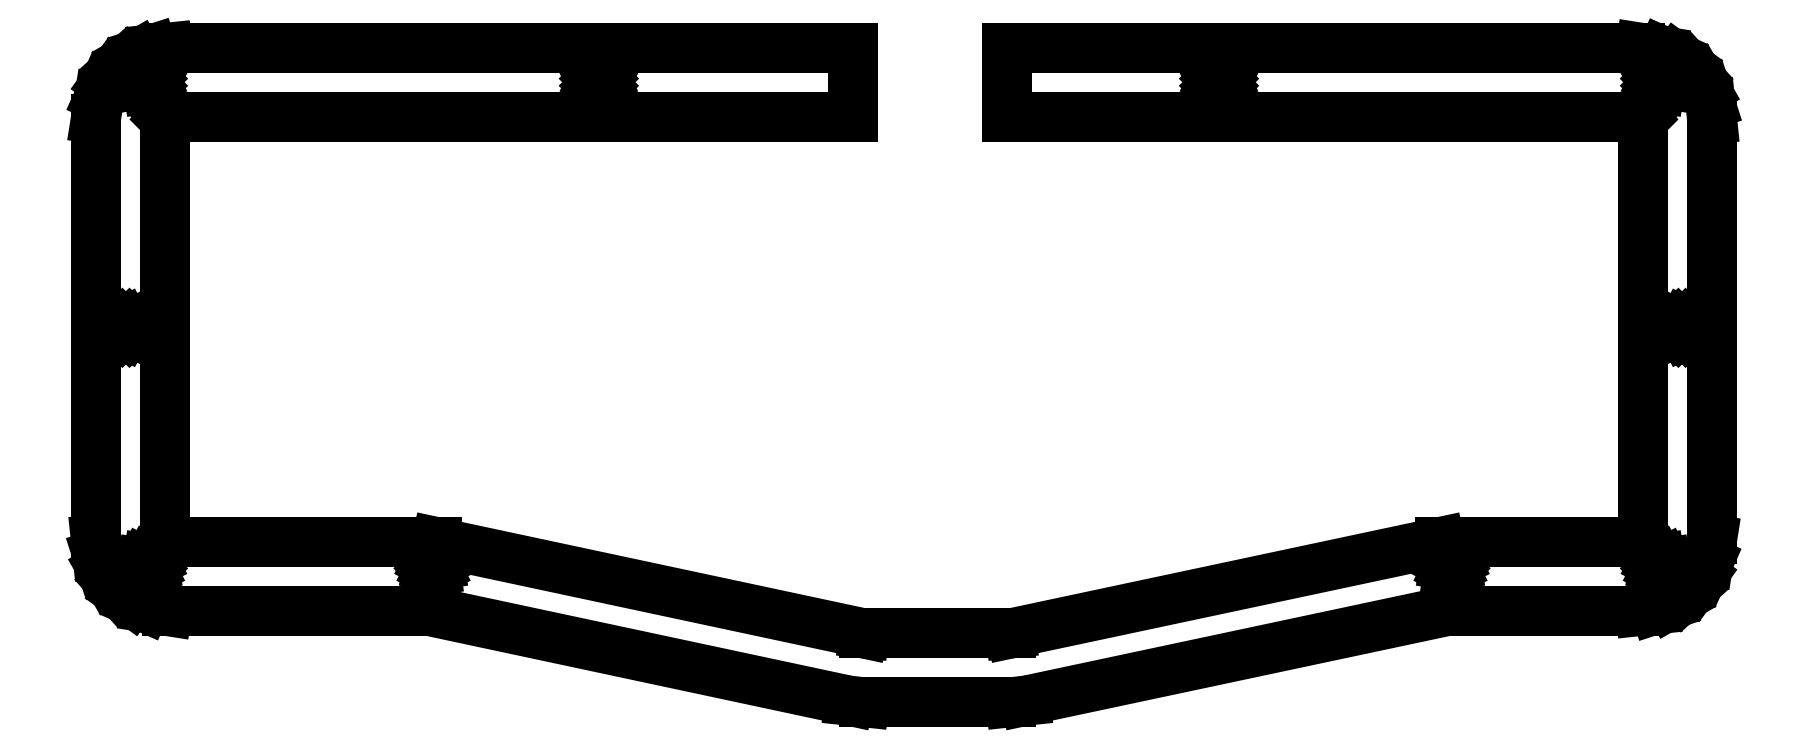
<metadata>
{"format":"dxf","ext":"dxf","renderer":"ezdxf+matplotlib","layout":"modelspace","background":"white","min_lineweight":24,"dpi":150}
</metadata>
<code>
0
SECTION
2
ENTITIES
0
LINE
8
0
10
151.3
20
-105.9
11
227.8
21
-89.66
0
LINE
8
0
10
227.8
20
-89.66
11
262.9
21
-89.66
0
LINE
8
0
10
262.9
20
-89.66
11
265.6
21
-89.37
0
LINE
8
0
10
265.6
20
-89.37
11
268.2
21
-88.53
0
LINE
8
0
10
268.2
20
-88.53
11
270.5
21
-87.17
0
LINE
8
0
10
270.5
20
-87.17
11
272.6
21
-85.36
0
LINE
8
0
10
272.6
20
-85.36
11
274.1
21
-83.16
0
LINE
8
0
10
274.1
20
-83.16
11
275.3
21
-80.67
0
LINE
8
0
10
275.3
20
-80.67
11
275.9
21
-76.66
0
LINE
8
0
10
275.9
20
-76.66
11
275.9
21
-0.457
0
LINE
8
0
10
275.9
20
-0.457
11
275.6
21
2.246
0
LINE
8
0
10
275.6
20
2.246
11
274.8
21
4.831
0
LINE
8
0
10
274.8
20
4.831
11
273.4
21
7.184
0
LINE
8
0
10
273.4
20
7.184
11
271.6
21
9.204
0
LINE
8
0
10
271.6
20
9.204
11
269.4
21
10.8
0
LINE
8
0
10
269.4
20
10.8
11
266.9
21
11.91
0
LINE
8
0
10
266.9
20
11.91
11
262.9
21
12.54
0
LINE
8
0
10
262.9
20
12.54
11
148
21
12.54
0
LINE
8
0
10
148
20
12.54
11
148
21
0.04297
0
LINE
8
0
10
148
20
0.04297
11
262.9
21
0.04297
0
LINE
8
0
10
262.9
20
0.04297
11
263.4
21
-0.457
0
LINE
8
0
10
263.4
20
-0.457
11
263.4
21
-76.66
0
LINE
8
0
10
263.4
20
-76.66
11
262.9
21
-77.16
0
LINE
8
0
10
262.9
20
-77.16
11
226.5
21
-77.16
0
LINE
8
0
10
226.5
20
-77.16
11
148.7
21
-93.71
0
LINE
8
0
10
148.7
20
-93.71
11
148.6
21
-93.72
0
LINE
8
0
10
148.6
20
-93.72
11
122
21
-93.72
0
LINE
8
0
10
122
20
-93.72
11
121.9
21
-93.71
0
LINE
8
0
10
121.9
20
-93.71
11
44.45
21
-77.16
0
LINE
8
0
10
44.45
20
-77.16
11
-4.369
21
-77.16
0
LINE
8
0
10
-4.369
20
-77.16
11
-4.869
21
-76.66
0
LINE
8
0
10
-4.869
20
-76.66
11
-4.869
21
-0.457
0
LINE
8
0
10
-4.869
20
-0.457
11
-4.369
21
0.04297
0
LINE
8
0
10
-4.369
20
0.04297
11
120
21
0.04297
0
LINE
8
0
10
120
20
0.04297
11
120
21
12.54
0
LINE
8
0
10
120
20
12.54
11
-4.369
21
12.54
0
LINE
8
0
10
-4.369
20
12.54
11
-7.072
21
12.26
0
LINE
8
0
10
-7.072
20
12.26
11
-9.657
21
11.42
0
LINE
8
0
10
-9.657
20
11.42
11
-12.01
21
10.06
0
LINE
8
0
10
-12.01
20
10.06
11
-14.03
21
8.242
0
LINE
8
0
10
-14.03
20
8.242
11
-15.63
21
6.043
0
LINE
8
0
10
-15.63
20
6.043
11
-16.73
21
3.56
0
LINE
8
0
10
-16.73
20
3.56
11
-17.37
21
-0.457
0
LINE
8
0
10
-17.37
20
-0.457
11
-17.37
21
-76.66
0
LINE
8
0
10
-17.37
20
-76.66
11
-17.09
21
-79.36
0
LINE
8
0
10
-17.09
20
-79.36
11
-16.25
21
-81.94
0
LINE
8
0
10
-16.25
20
-81.94
11
-14.89
21
-84.3
0
LINE
8
0
10
-14.89
20
-84.3
11
-13.07
21
-86.32
0
LINE
8
0
10
-13.07
20
-86.32
11
-10.87
21
-87.92
0
LINE
8
0
10
-10.87
20
-87.92
11
-8.386
21
-89.02
0
LINE
8
0
10
-8.386
20
-89.02
11
-4.369
21
-89.66
0
LINE
8
0
10
-4.369
20
-89.66
11
43.13
21
-89.66
0
LINE
8
0
10
43.13
20
-89.66
11
119.3
21
-105.9
0
LINE
8
0
10
119.3
20
-105.9
11
122
21
-106.2
0
LINE
8
0
10
122
20
-106.2
11
148.6
21
-106.2
0
LINE
8
0
10
148.6
20
-106.2
11
151.3
21
-105.9
0
LINE
8
0
10
-8.245
20
5.236
11
-8.551
21
5.393
0
LINE
8
0
10
-8.551
20
5.393
11
-8.795
21
5.636
0
LINE
8
0
10
-8.795
20
5.636
11
-8.951
21
5.943
0
LINE
8
0
10
-8.951
20
5.943
11
-9.005
21
6.283
0
LINE
8
0
10
-9.005
20
6.283
11
-8.951
21
6.622
0
LINE
8
0
10
-8.951
20
6.622
11
-8.795
21
6.929
0
LINE
8
0
10
-8.795
20
6.929
11
-8.551
21
7.172
0
LINE
8
0
10
-8.551
20
7.172
11
-8.245
21
7.329
0
LINE
8
0
10
-8.245
20
7.329
11
-7.905
21
7.383
0
LINE
8
0
10
-7.905
20
7.383
11
-7.565
21
7.329
0
LINE
8
0
10
-7.565
20
7.329
11
-7.258
21
7.172
0
LINE
8
0
10
-7.258
20
7.172
11
-7.015
21
6.929
0
LINE
8
0
10
-7.015
20
6.929
11
-6.859
21
6.622
0
LINE
8
0
10
-6.859
20
6.622
11
-6.805
21
6.283
0
LINE
8
0
10
-6.805
20
6.283
11
-6.859
21
5.943
0
LINE
8
0
10
-6.859
20
5.943
11
-7.015
21
5.636
0
LINE
8
0
10
-7.015
20
5.636
11
-7.258
21
5.393
0
LINE
8
0
10
-7.258
20
5.393
11
-7.565
21
5.236
0
LINE
8
0
10
-7.565
20
5.236
11
-7.905
21
5.183
0
LINE
8
0
10
-7.905
20
5.183
11
-8.245
21
5.236
0
LINE
8
0
10
73.56
20
5.236
11
73.26
21
5.393
0
LINE
8
0
10
73.26
20
5.393
11
73.01
21
5.636
0
LINE
8
0
10
73.01
20
5.636
11
72.86
21
5.943
0
LINE
8
0
10
72.86
20
5.943
11
72.8
21
6.283
0
LINE
8
0
10
72.8
20
6.283
11
72.86
21
6.622
0
LINE
8
0
10
72.86
20
6.622
11
73.01
21
6.929
0
LINE
8
0
10
73.01
20
6.929
11
73.26
21
7.172
0
LINE
8
0
10
73.26
20
7.172
11
73.56
21
7.329
0
LINE
8
0
10
73.56
20
7.329
11
73.9
21
7.383
0
LINE
8
0
10
73.9
20
7.383
11
74.24
21
7.329
0
LINE
8
0
10
74.24
20
7.329
11
74.55
21
7.172
0
LINE
8
0
10
74.55
20
7.172
11
74.79
21
6.929
0
LINE
8
0
10
74.79
20
6.929
11
74.95
21
6.622
0
LINE
8
0
10
74.95
20
6.622
11
75
21
6.283
0
LINE
8
0
10
75
20
6.283
11
74.95
21
5.943
0
LINE
8
0
10
74.95
20
5.943
11
74.79
21
5.636
0
LINE
8
0
10
74.79
20
5.636
11
74.55
21
5.393
0
LINE
8
0
10
74.55
20
5.393
11
74.24
21
5.236
0
LINE
8
0
10
74.24
20
5.236
11
73.9
21
5.183
0
LINE
8
0
10
73.9
20
5.183
11
73.56
21
5.236
0
LINE
8
0
10
186.1
20
5.236
11
185.8
21
5.393
0
LINE
8
0
10
185.8
20
5.393
11
185.5
21
5.636
0
LINE
8
0
10
185.5
20
5.636
11
185.4
21
5.943
0
LINE
8
0
10
185.4
20
5.943
11
185.3
21
6.283
0
LINE
8
0
10
185.3
20
6.283
11
185.4
21
6.622
0
LINE
8
0
10
185.4
20
6.622
11
185.5
21
6.929
0
LINE
8
0
10
185.5
20
6.929
11
185.8
21
7.172
0
LINE
8
0
10
185.8
20
7.172
11
186.1
21
7.329
0
LINE
8
0
10
186.1
20
7.329
11
186.4
21
7.383
0
LINE
8
0
10
186.4
20
7.383
11
186.8
21
7.329
0
LINE
8
0
10
186.8
20
7.329
11
187.1
21
7.172
0
LINE
8
0
10
187.1
20
7.172
11
187.3
21
6.929
0
LINE
8
0
10
187.3
20
6.929
11
187.5
21
6.622
0
LINE
8
0
10
187.5
20
6.622
11
187.5
21
6.283
0
LINE
8
0
10
187.5
20
6.283
11
187.5
21
5.943
0
LINE
8
0
10
187.5
20
5.943
11
187.3
21
5.636
0
LINE
8
0
10
187.3
20
5.636
11
187.1
21
5.393
0
LINE
8
0
10
187.1
20
5.393
11
186.8
21
5.236
0
LINE
8
0
10
186.8
20
5.236
11
186.4
21
5.183
0
LINE
8
0
10
186.4
20
5.183
11
186.1
21
5.236
0
LINE
8
0
10
266.1
20
5.236
11
265.8
21
5.393
0
LINE
8
0
10
265.8
20
5.393
11
265.5
21
5.636
0
LINE
8
0
10
265.5
20
5.636
11
265.4
21
5.943
0
LINE
8
0
10
265.4
20
5.943
11
265.3
21
6.283
0
LINE
8
0
10
265.3
20
6.283
11
265.4
21
6.622
0
LINE
8
0
10
265.4
20
6.622
11
265.5
21
6.929
0
LINE
8
0
10
265.5
20
6.929
11
265.8
21
7.172
0
LINE
8
0
10
265.8
20
7.172
11
266.1
21
7.329
0
LINE
8
0
10
266.1
20
7.329
11
266.4
21
7.383
0
LINE
8
0
10
266.4
20
7.383
11
266.8
21
7.329
0
LINE
8
0
10
266.8
20
7.329
11
267.1
21
7.172
0
LINE
8
0
10
267.1
20
7.172
11
267.3
21
6.929
0
LINE
8
0
10
267.3
20
6.929
11
267.5
21
6.622
0
LINE
8
0
10
267.5
20
6.622
11
267.5
21
6.283
0
LINE
8
0
10
267.5
20
6.283
11
267.5
21
5.943
0
LINE
8
0
10
267.5
20
5.943
11
267.3
21
5.636
0
LINE
8
0
10
267.3
20
5.636
11
267.1
21
5.393
0
LINE
8
0
10
267.1
20
5.393
11
266.8
21
5.236
0
LINE
8
0
10
266.8
20
5.236
11
266.4
21
5.183
0
LINE
8
0
10
266.4
20
5.183
11
266.1
21
5.236
0
LINE
8
0
10
-12.24
20
-39.33
11
-12.55
21
-39.17
0
LINE
8
0
10
-12.55
20
-39.17
11
-12.79
21
-38.93
0
LINE
8
0
10
-12.79
20
-38.93
11
-12.95
21
-38.62
0
LINE
8
0
10
-12.95
20
-38.62
11
-13
21
-38.28
0
LINE
8
0
10
-13
20
-38.28
11
-12.95
21
-37.94
0
LINE
8
0
10
-12.95
20
-37.94
11
-12.79
21
-37.64
0
LINE
8
0
10
-12.79
20
-37.64
11
-12.55
21
-37.39
0
LINE
8
0
10
-12.55
20
-37.39
11
-12.24
21
-37.24
0
LINE
8
0
10
-12.24
20
-37.24
11
-11.9
21
-37.18
0
LINE
8
0
10
-11.9
20
-37.18
11
-11.56
21
-37.24
0
LINE
8
0
10
-11.56
20
-37.24
11
-11.26
21
-37.39
0
LINE
8
0
10
-11.26
20
-37.39
11
-11.01
21
-37.64
0
LINE
8
0
10
-11.01
20
-37.64
11
-10.86
21
-37.94
0
LINE
8
0
10
-10.86
20
-37.94
11
-10.8
21
-38.28
0
LINE
8
0
10
-10.8
20
-38.28
11
-10.86
21
-38.62
0
LINE
8
0
10
-10.86
20
-38.62
11
-11.01
21
-38.93
0
LINE
8
0
10
-11.01
20
-38.93
11
-11.26
21
-39.17
0
LINE
8
0
10
-11.26
20
-39.17
11
-11.56
21
-39.33
0
LINE
8
0
10
-11.56
20
-39.33
11
-11.9
21
-39.38
0
LINE
8
0
10
-11.9
20
-39.38
11
-12.24
21
-39.33
0
LINE
8
0
10
270.1
20
-39.33
11
269.8
21
-39.17
0
LINE
8
0
10
269.8
20
-39.17
11
269.5
21
-38.93
0
LINE
8
0
10
269.5
20
-38.93
11
269.4
21
-38.62
0
LINE
8
0
10
269.4
20
-38.62
11
269.3
21
-38.28
0
LINE
8
0
10
269.3
20
-38.28
11
269.4
21
-37.94
0
LINE
8
0
10
269.4
20
-37.94
11
269.5
21
-37.64
0
LINE
8
0
10
269.5
20
-37.64
11
269.8
21
-37.39
0
LINE
8
0
10
269.8
20
-37.39
11
270.1
21
-37.24
0
LINE
8
0
10
270.1
20
-37.24
11
270.4
21
-37.18
0
LINE
8
0
10
270.4
20
-37.18
11
270.8
21
-37.24
0
LINE
8
0
10
270.8
20
-37.24
11
271.1
21
-37.39
0
LINE
8
0
10
271.1
20
-37.39
11
271.3
21
-37.64
0
LINE
8
0
10
271.3
20
-37.64
11
271.5
21
-37.94
0
LINE
8
0
10
271.5
20
-37.94
11
271.5
21
-38.28
0
LINE
8
0
10
271.5
20
-38.28
11
271.5
21
-38.62
0
LINE
8
0
10
271.5
20
-38.62
11
271.3
21
-38.93
0
LINE
8
0
10
271.3
20
-38.93
11
271.1
21
-39.17
0
LINE
8
0
10
271.1
20
-39.17
11
270.8
21
-39.33
0
LINE
8
0
10
270.8
20
-39.33
11
270.4
21
-39.38
0
LINE
8
0
10
270.4
20
-39.38
11
270.1
21
-39.33
0
LINE
8
0
10
-8.245
20
-82.33
11
-8.551
21
-82.17
0
LINE
8
0
10
-8.551
20
-82.17
11
-8.795
21
-81.93
0
LINE
8
0
10
-8.795
20
-81.93
11
-8.951
21
-81.62
0
LINE
8
0
10
-8.951
20
-81.62
11
-9.005
21
-81.28
0
LINE
8
0
10
-9.005
20
-81.28
11
-8.951
21
-80.94
0
LINE
8
0
10
-8.951
20
-80.94
11
-8.795
21
-80.64
0
LINE
8
0
10
-8.795
20
-80.64
11
-8.551
21
-80.39
0
LINE
8
0
10
-8.551
20
-80.39
11
-8.245
21
-80.24
0
LINE
8
0
10
-8.245
20
-80.24
11
-7.905
21
-80.18
0
LINE
8
0
10
-7.905
20
-80.18
11
-7.565
21
-80.24
0
LINE
8
0
10
-7.565
20
-80.24
11
-7.258
21
-80.39
0
LINE
8
0
10
-7.258
20
-80.39
11
-7.015
21
-80.64
0
LINE
8
0
10
-7.015
20
-80.64
11
-6.859
21
-80.94
0
LINE
8
0
10
-6.859
20
-80.94
11
-6.805
21
-81.28
0
LINE
8
0
10
-6.805
20
-81.28
11
-6.859
21
-81.62
0
LINE
8
0
10
-6.859
20
-81.62
11
-7.015
21
-81.93
0
LINE
8
0
10
-7.015
20
-81.93
11
-7.258
21
-82.17
0
LINE
8
0
10
-7.258
20
-82.17
11
-7.565
21
-82.33
0
LINE
8
0
10
-7.565
20
-82.33
11
-7.905
21
-82.38
0
LINE
8
0
10
-7.905
20
-82.38
11
-8.245
21
-82.33
0
LINE
8
0
10
266.1
20
-82.33
11
265.8
21
-82.17
0
LINE
8
0
10
265.8
20
-82.17
11
265.5
21
-81.93
0
LINE
8
0
10
265.5
20
-81.93
11
265.4
21
-81.62
0
LINE
8
0
10
265.4
20
-81.62
11
265.3
21
-81.28
0
LINE
8
0
10
265.3
20
-81.28
11
265.4
21
-80.94
0
LINE
8
0
10
265.4
20
-80.94
11
265.5
21
-80.64
0
LINE
8
0
10
265.5
20
-80.64
11
265.8
21
-80.39
0
LINE
8
0
10
265.8
20
-80.39
11
266.1
21
-80.24
0
LINE
8
0
10
266.1
20
-80.24
11
266.4
21
-80.18
0
LINE
8
0
10
266.4
20
-80.18
11
266.8
21
-80.24
0
LINE
8
0
10
266.8
20
-80.24
11
267.1
21
-80.39
0
LINE
8
0
10
267.1
20
-80.39
11
267.3
21
-80.64
0
LINE
8
0
10
267.3
20
-80.64
11
267.5
21
-80.94
0
LINE
8
0
10
267.5
20
-80.94
11
267.5
21
-81.28
0
LINE
8
0
10
267.5
20
-81.28
11
267.5
21
-81.62
0
LINE
8
0
10
267.5
20
-81.62
11
267.3
21
-81.93
0
LINE
8
0
10
267.3
20
-81.93
11
267.1
21
-82.17
0
LINE
8
0
10
267.1
20
-82.17
11
266.8
21
-82.33
0
LINE
8
0
10
266.8
20
-82.33
11
266.4
21
-82.38
0
LINE
8
0
10
266.4
20
-82.38
11
266.1
21
-82.33
0
LINE
8
0
10
43.56
20
-82.33
11
43.26
21
-82.17
0
LINE
8
0
10
43.26
20
-82.17
11
43.01
21
-81.93
0
LINE
8
0
10
43.01
20
-81.93
11
42.86
21
-81.62
0
LINE
8
0
10
42.86
20
-81.62
11
42.8
21
-81.28
0
LINE
8
0
10
42.8
20
-81.28
11
42.86
21
-80.94
0
LINE
8
0
10
42.86
20
-80.94
11
43.01
21
-80.64
0
LINE
8
0
10
43.01
20
-80.64
11
43.26
21
-80.39
0
LINE
8
0
10
43.26
20
-80.39
11
43.56
21
-80.24
0
LINE
8
0
10
43.56
20
-80.24
11
43.9
21
-80.18
0
LINE
8
0
10
43.9
20
-80.18
11
44.24
21
-80.24
0
LINE
8
0
10
44.24
20
-80.24
11
44.55
21
-80.39
0
LINE
8
0
10
44.55
20
-80.39
11
44.79
21
-80.64
0
LINE
8
0
10
44.79
20
-80.64
11
44.95
21
-80.94
0
LINE
8
0
10
44.95
20
-80.94
11
45
21
-81.28
0
LINE
8
0
10
45
20
-81.28
11
44.95
21
-81.62
0
LINE
8
0
10
44.95
20
-81.62
11
44.79
21
-81.93
0
LINE
8
0
10
44.79
20
-81.93
11
44.55
21
-82.17
0
LINE
8
0
10
44.55
20
-82.17
11
44.24
21
-82.33
0
LINE
8
0
10
44.24
20
-82.33
11
43.9
21
-82.38
0
LINE
8
0
10
43.9
20
-82.38
11
43.56
21
-82.33
0
LINE
8
0
10
228.1
20
-82.33
11
227.8
21
-82.17
0
LINE
8
0
10
227.8
20
-82.17
11
227.5
21
-81.93
0
LINE
8
0
10
227.5
20
-81.93
11
227.4
21
-81.62
0
LINE
8
0
10
227.4
20
-81.62
11
227.3
21
-81.28
0
LINE
8
0
10
227.3
20
-81.28
11
227.4
21
-80.94
0
LINE
8
0
10
227.4
20
-80.94
11
227.5
21
-80.64
0
LINE
8
0
10
227.5
20
-80.64
11
227.8
21
-80.39
0
LINE
8
0
10
227.8
20
-80.39
11
228.1
21
-80.24
0
LINE
8
0
10
228.1
20
-80.24
11
228.4
21
-80.18
0
LINE
8
0
10
228.4
20
-80.18
11
228.8
21
-80.24
0
LINE
8
0
10
228.8
20
-80.24
11
229.1
21
-80.39
0
LINE
8
0
10
229.1
20
-80.39
11
229.3
21
-80.64
0
LINE
8
0
10
229.3
20
-80.64
11
229.5
21
-80.94
0
LINE
8
0
10
229.5
20
-80.94
11
229.5
21
-81.28
0
LINE
8
0
10
229.5
20
-81.28
11
229.5
21
-81.62
0
LINE
8
0
10
229.5
20
-81.62
11
229.3
21
-81.93
0
LINE
8
0
10
229.3
20
-81.93
11
229.1
21
-82.17
0
LINE
8
0
10
229.1
20
-82.17
11
228.8
21
-82.33
0
LINE
8
0
10
228.8
20
-82.33
11
228.4
21
-82.38
0
LINE
8
0
10
228.4
20
-82.38
11
228.1
21
-82.33
0
ENDSEC
0
EOF

</code>
